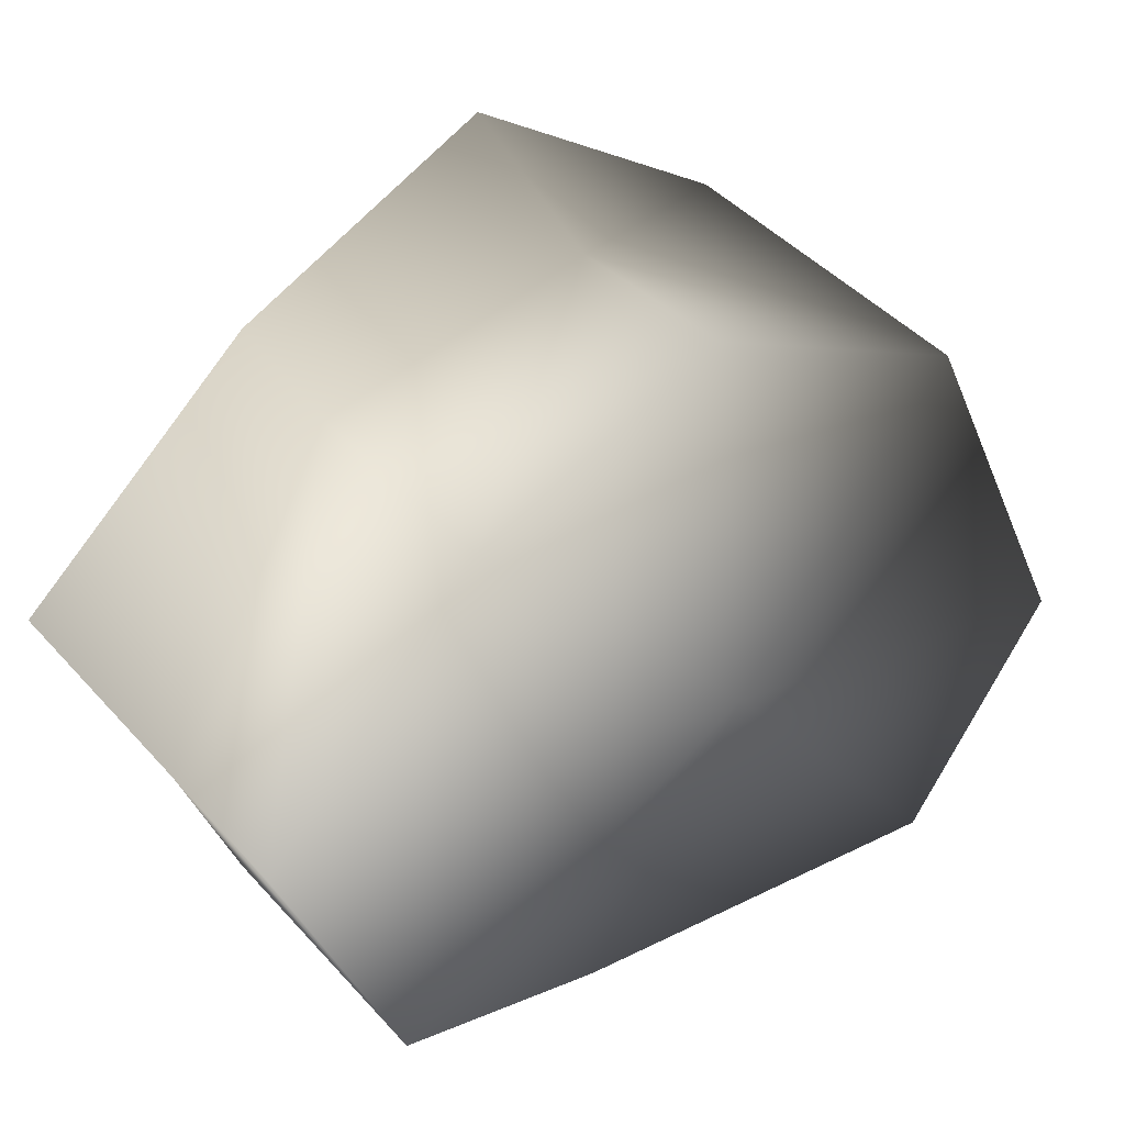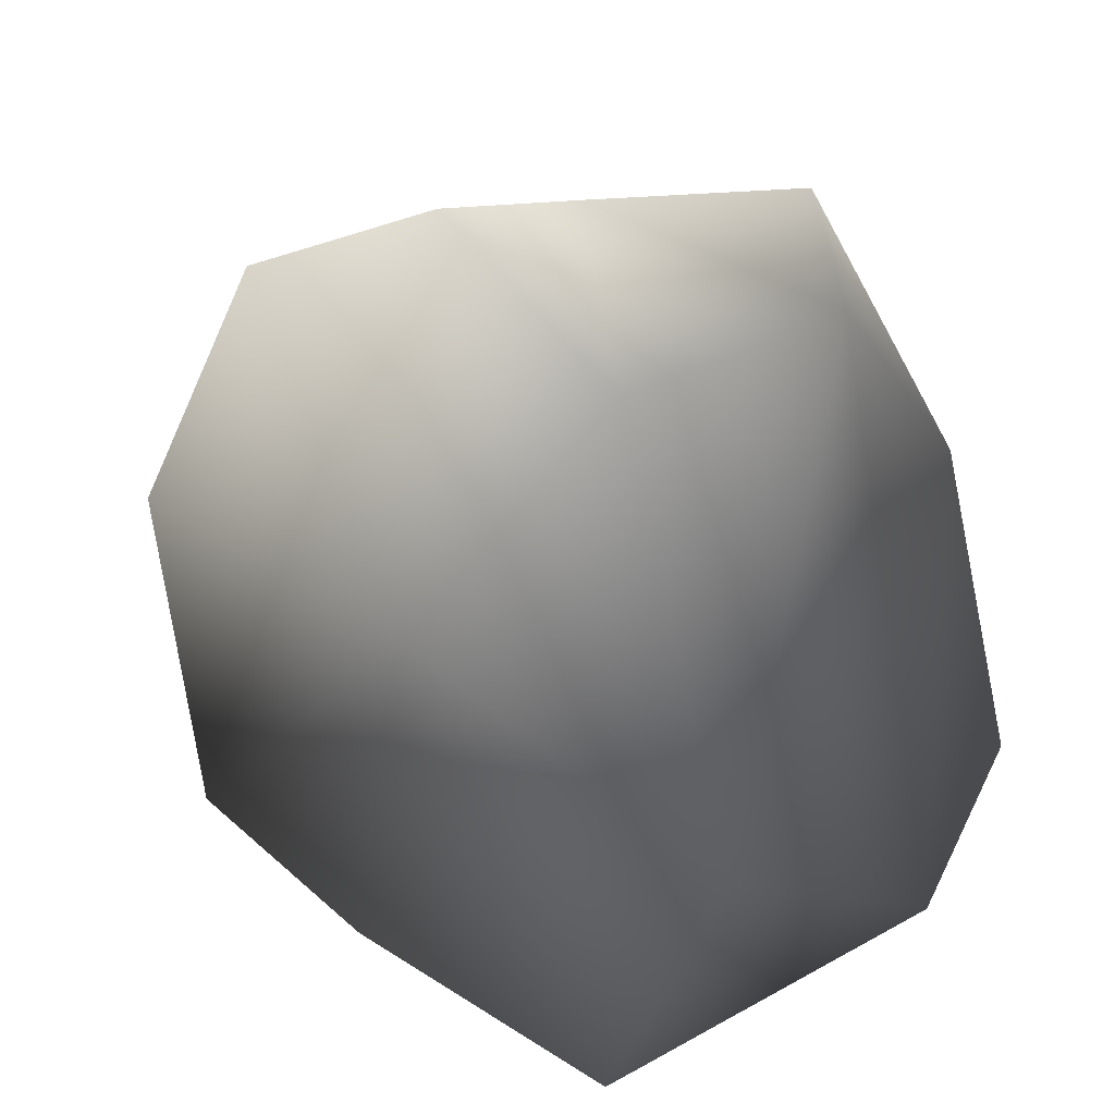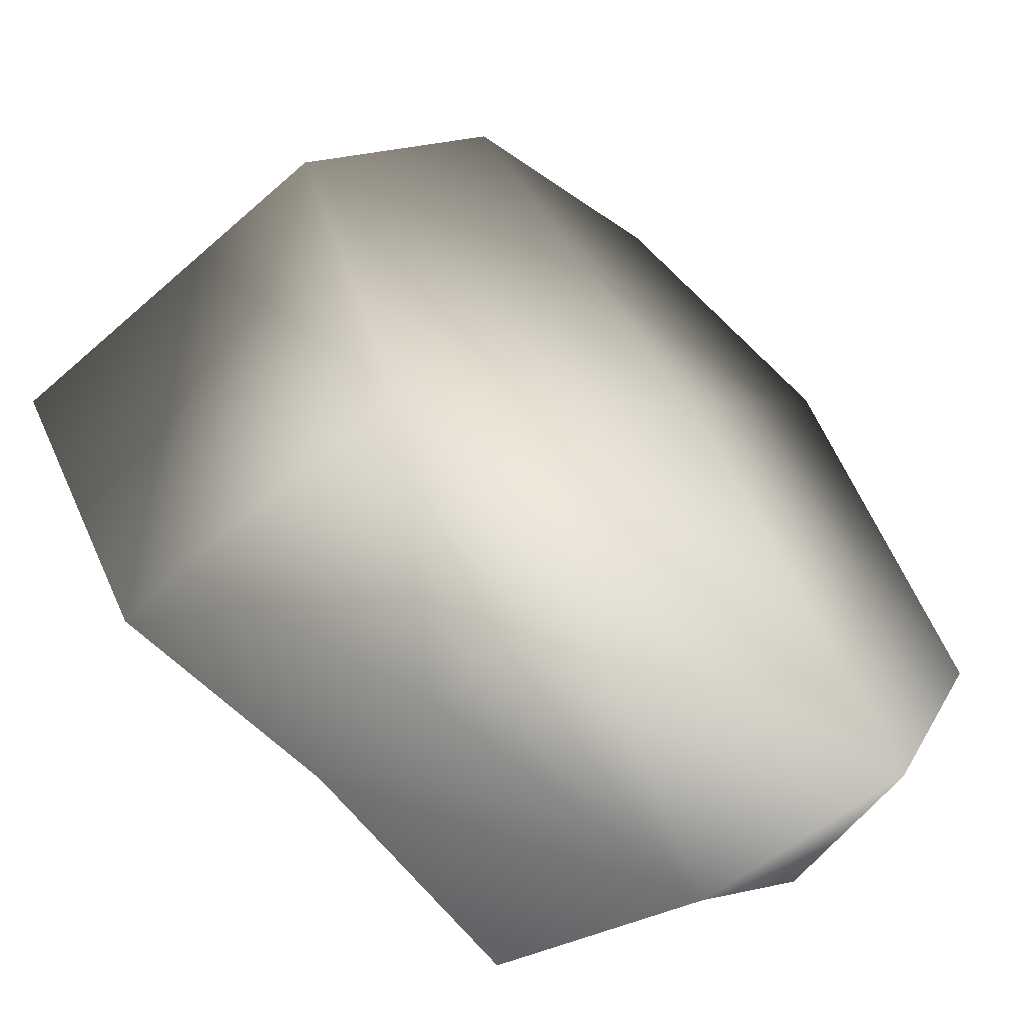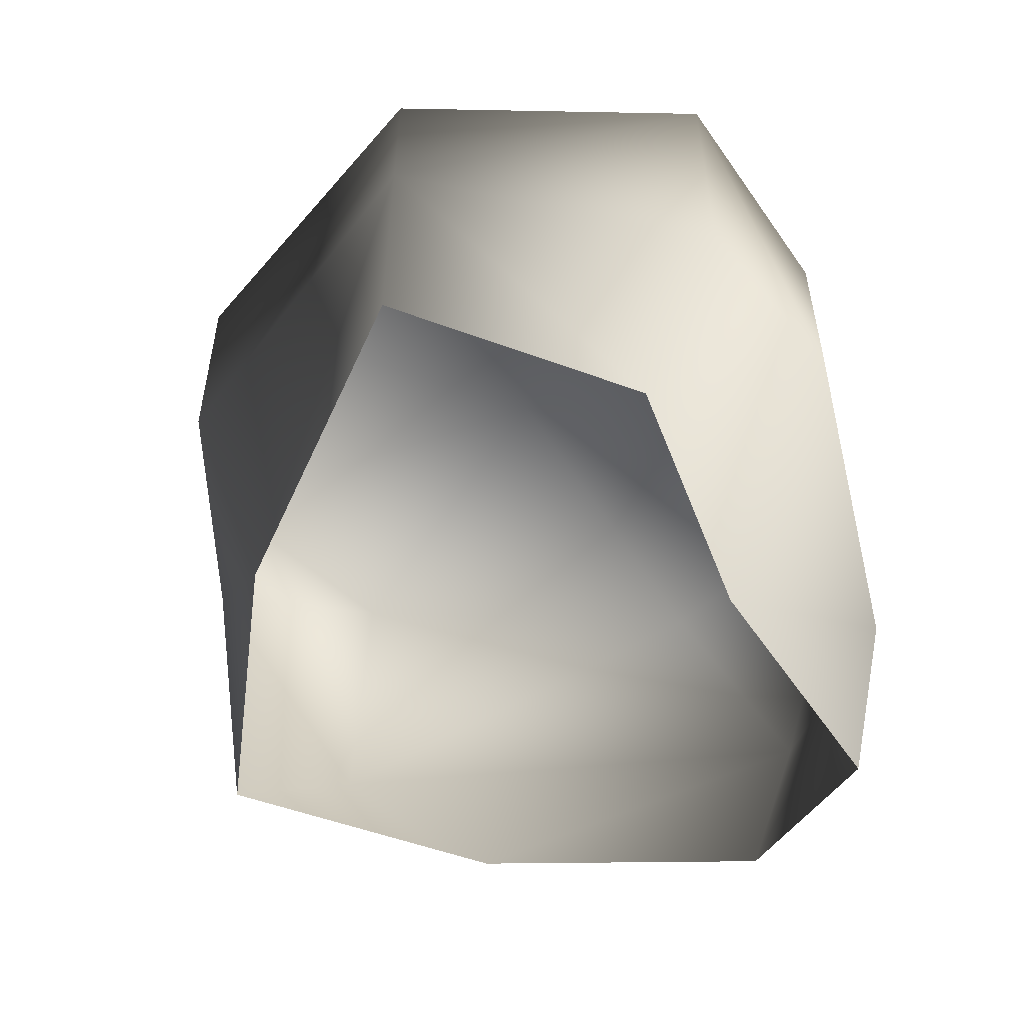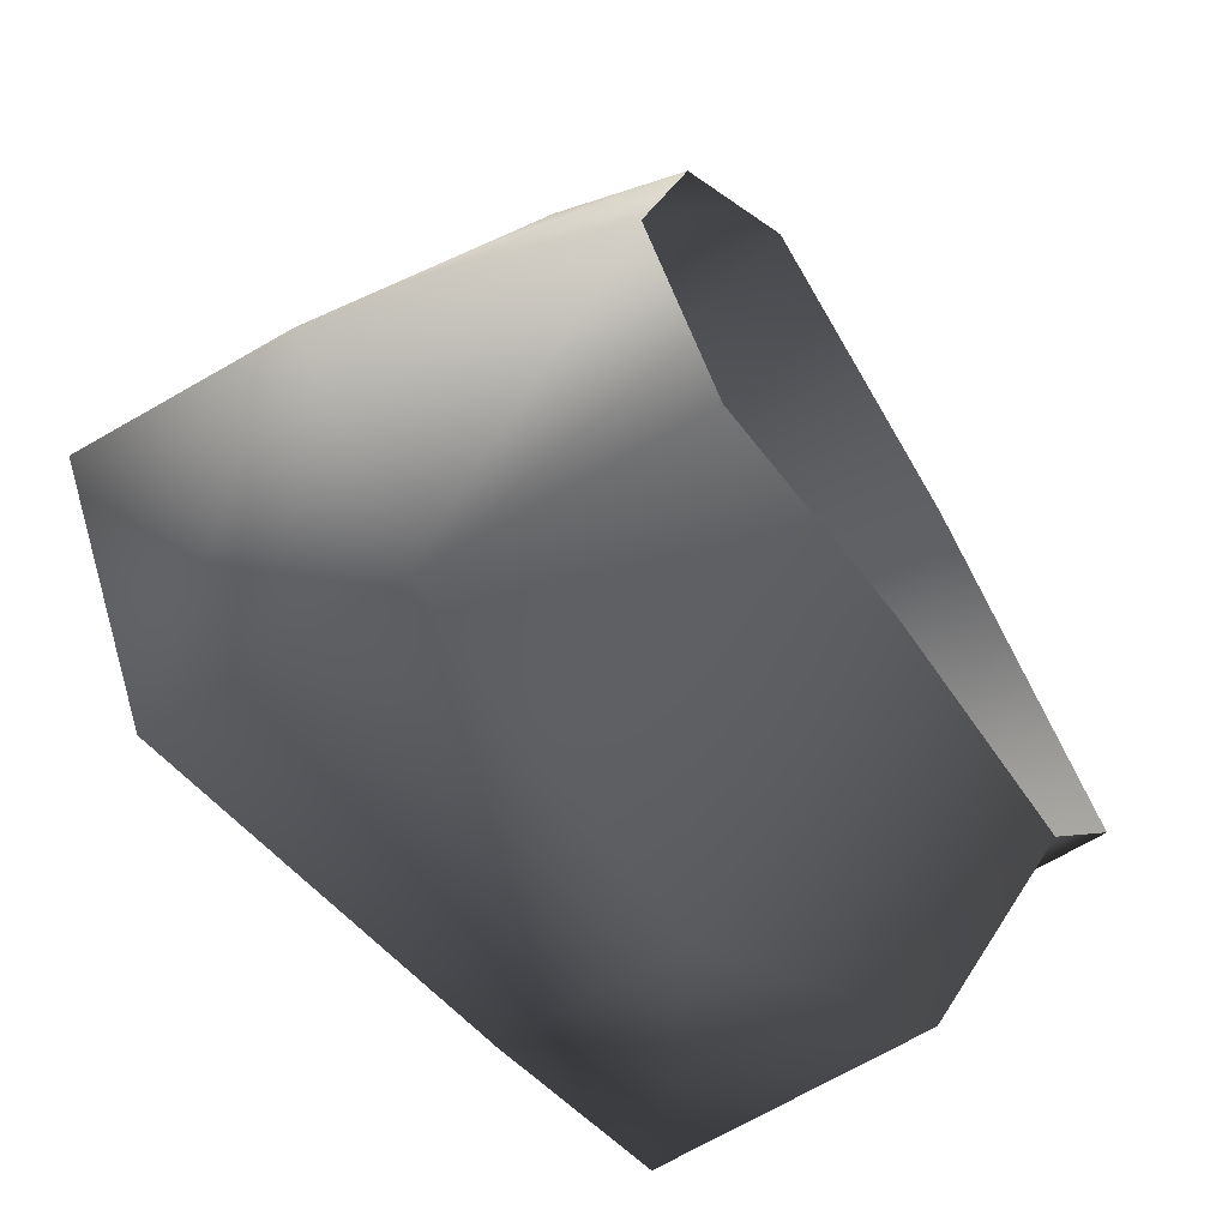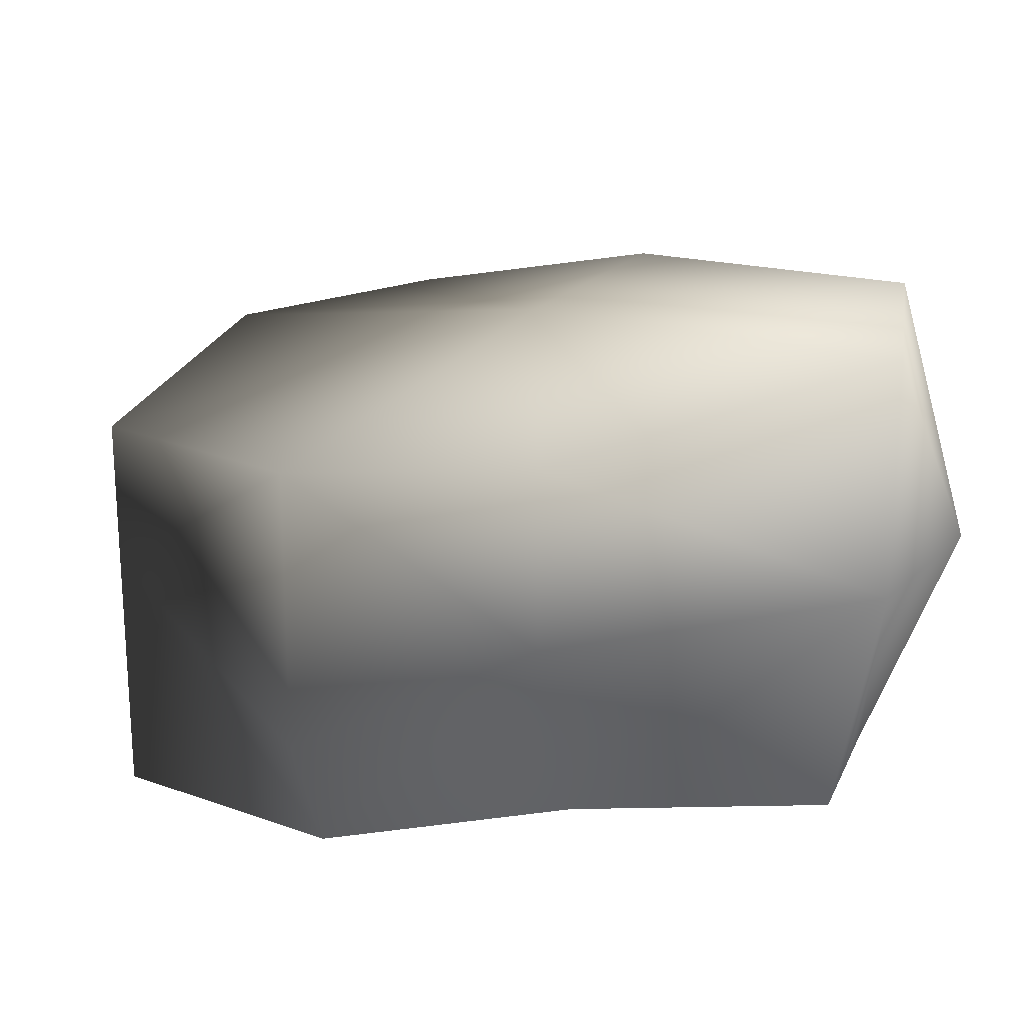
<metadata>
{"format":"obj","ext":"obj","renderer":"f3d","projection":"perspective","resolution":1024,"background":"white","views":[{"elev":44.0,"azim":141.2,"up":"+Z"},{"elev":20.1,"azim":-138.3,"up":"+Z"},{"elev":-52.0,"azim":133.4,"up":"+Z"},{"elev":-53.5,"azim":105.8,"up":"+Y"},{"elev":-61.1,"azim":-56.9,"up":"+Z"},{"elev":19.6,"azim":160.7,"up":"+Y"}]}
</metadata>
<code>
v -1.771 17.07 35.22
v -21.37 20.29 26
v -1.771 21.51 3.8
v -33.77 23.2 -4.414
v 18.8 16.94 27.81
v 35.61 14.38 4.655
v -22.46 22.49 -24.67
v 8.506 17.07 -25.64
v 26.9 16.94 -19.59
v -20.95 -5.766 26.7
v -2.221 2.272 33.55
v -8.37 -18.22 32.14
v -22.5 -18.22 13.51
v 14.24 -18.22 22.33
v 18.8 -0.4099 27.68
v -21.37 20.29 26
v -1.771 17.07 35.22
v 18.8 16.94 27.81
v 14.24 -18.22 22.33
v 18.8 -0.4099 27.68
v 35.61 2.272 4.655
v 35.61 -18.22 4.655
v 22.72 -18.22 -12.23
v 26.9 -5.777 -19.59
v 35.61 14.38 4.655
v 18.8 16.94 27.81
v 26.9 16.94 -19.59
v 8.506 2.272 -25.64
v 1.214 -18.22 -14.1
v 22.72 -18.22 -12.23
v 26.9 -5.777 -19.59
v -22.46 2.272 -24.67
v -20.12 -18.22 -20.72
v 26.9 16.94 -19.59
v 8.506 17.07 -25.64
v -22.46 22.49 -24.67
v -22.46 2.272 -24.67
v -28.78 -18.22 -9.804
v -20.12 -18.22 -20.72
v -35.71 2.272 -13.7
v -20.95 -5.766 26.7
v -22.5 -18.22 13.51
v -35.71 2.272 -13.7
v -28.78 -18.22 -9.804
v -33.77 23.2 -4.414
v -22.46 22.49 -24.67
v -22.46 2.272 -24.67
v -21.37 20.29 26
g Rock_LOD1_15121_101
f 1 3 2
f 2 3 4
f 5 3 1
f 3 5 6
f 3 7 4
f 7 3 8
f 6 9 3
f 3 9 8
f 10 12 11
f 12 10 13
f 14 11 12
f 11 14 15
f 11 16 10
f 16 11 17
f 17 11 18
f 18 11 15
f 19 21 20
f 21 19 22
f 21 22 23
f 21 23 24
f 25 20 21
f 20 25 26
f 21 27 25
f 27 21 24
f 28 30 29
f 30 28 31
f 29 32 28
f 32 29 33
f 28 34 31
f 34 28 35
f 28 32 35
f 36 35 32
f 37 39 38
f 38 40 37
f 41 43 42
f 42 43 44
f 41 45 43
f 45 46 43
f 43 46 47
f 45 41 48

</code>
